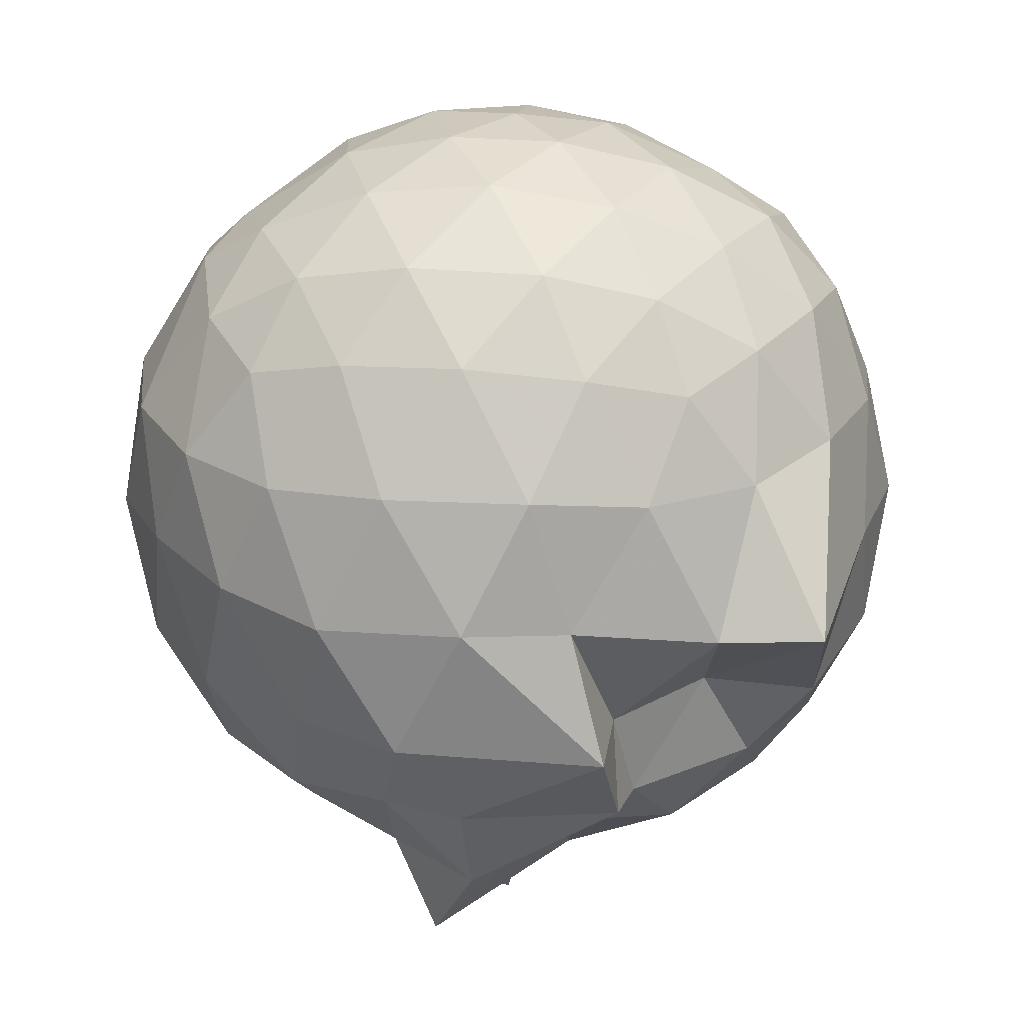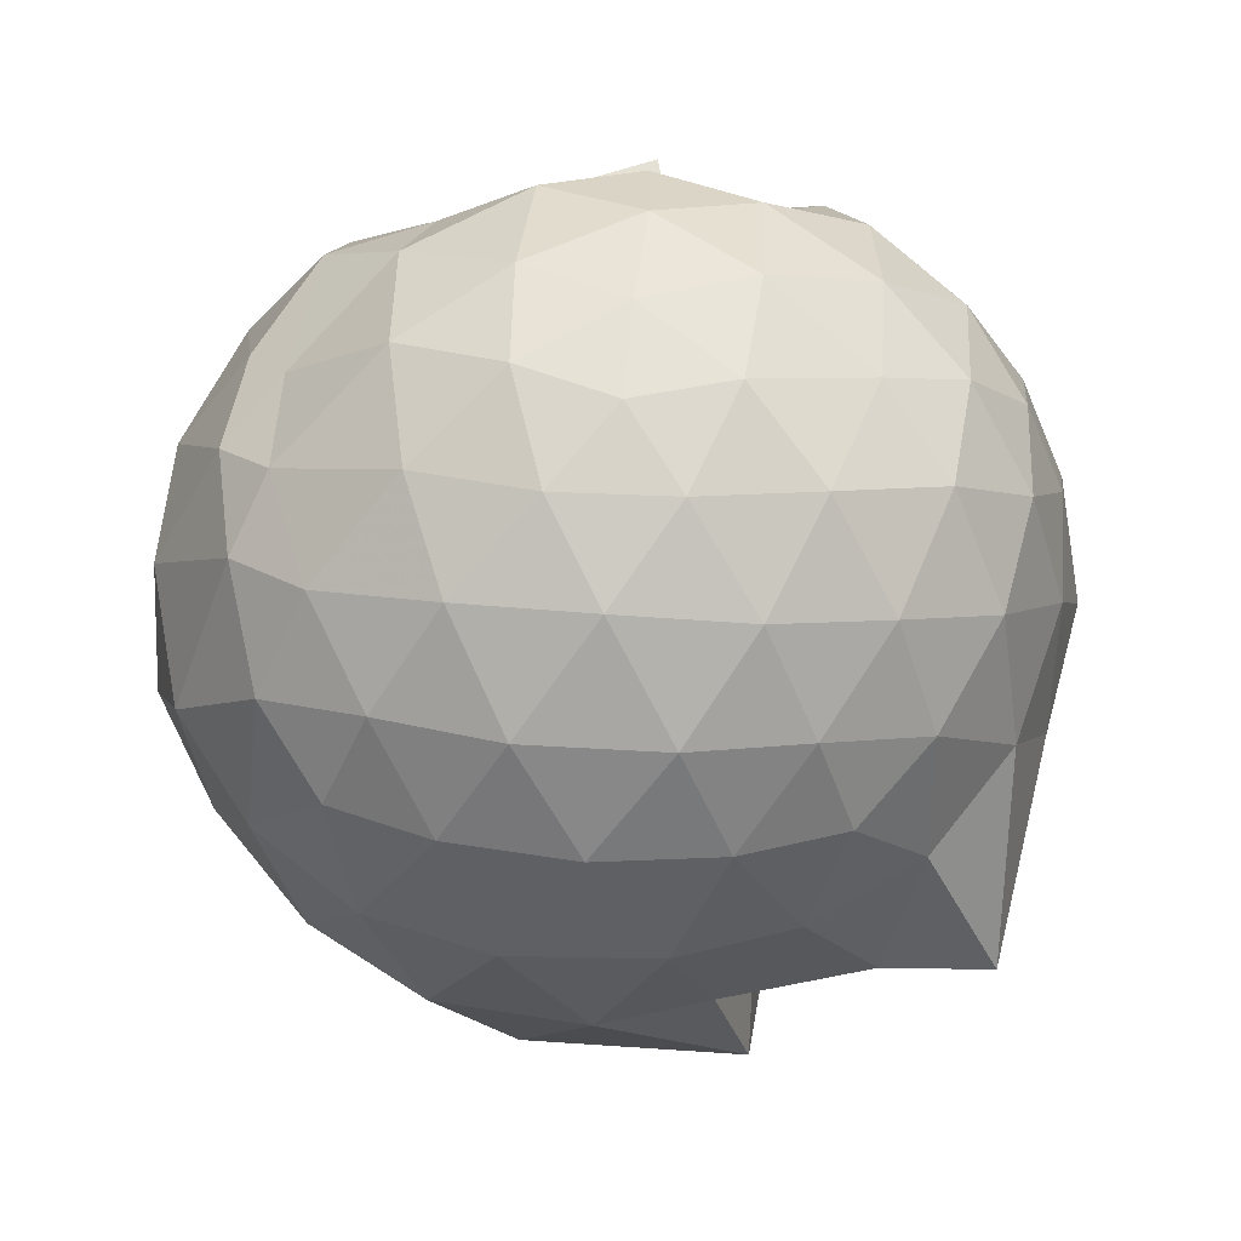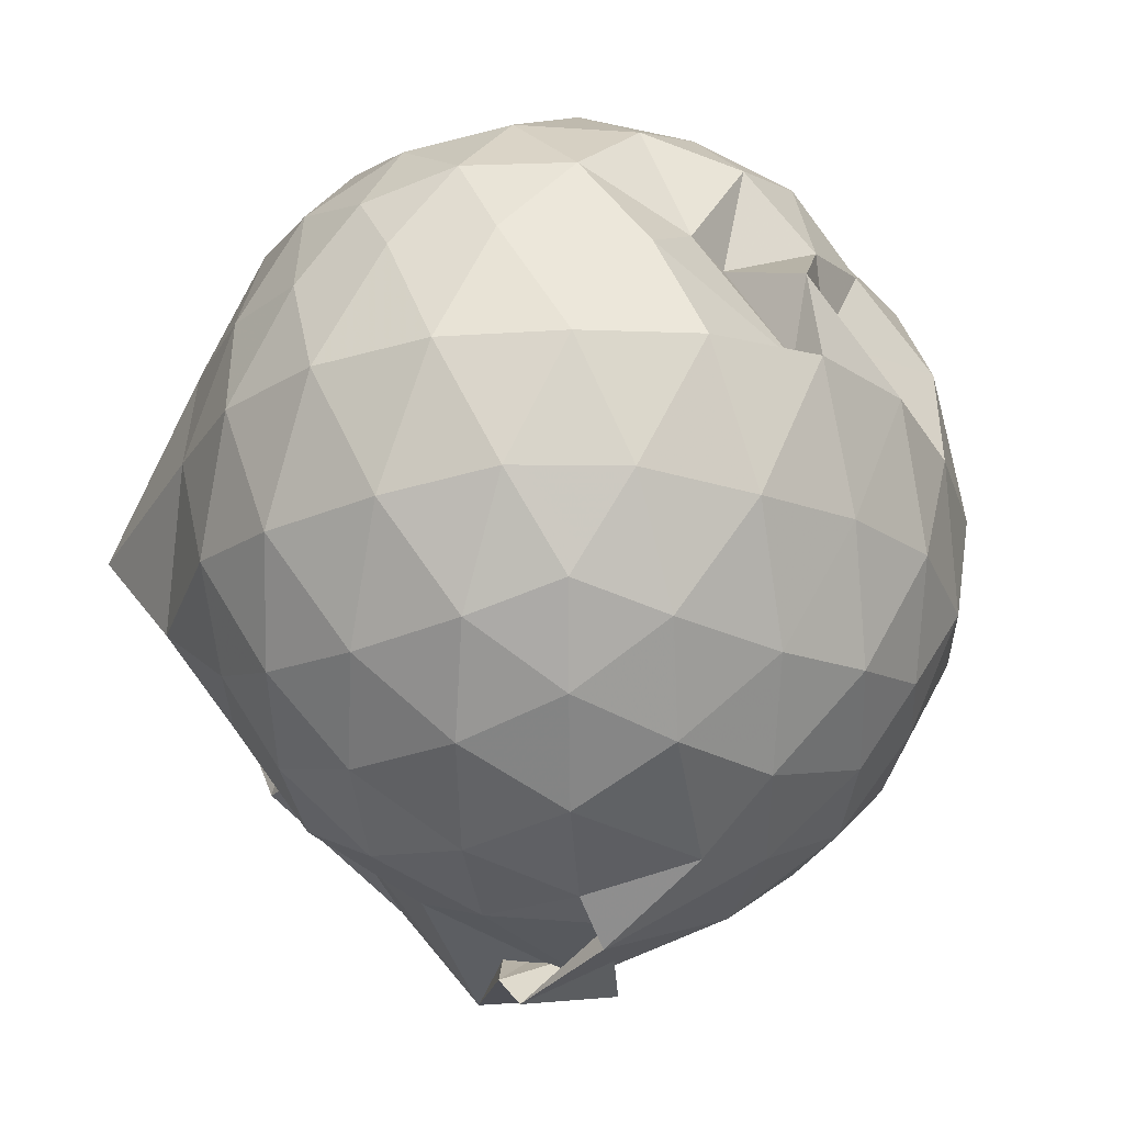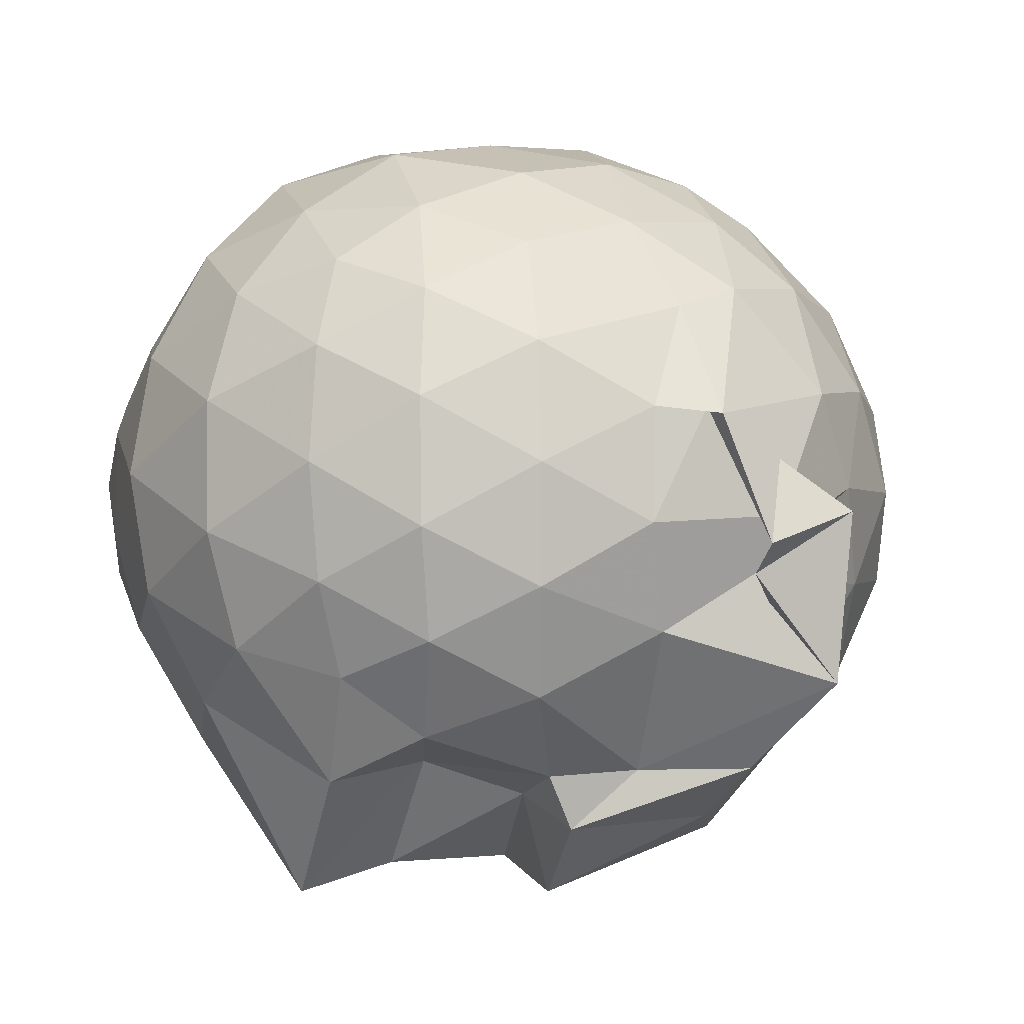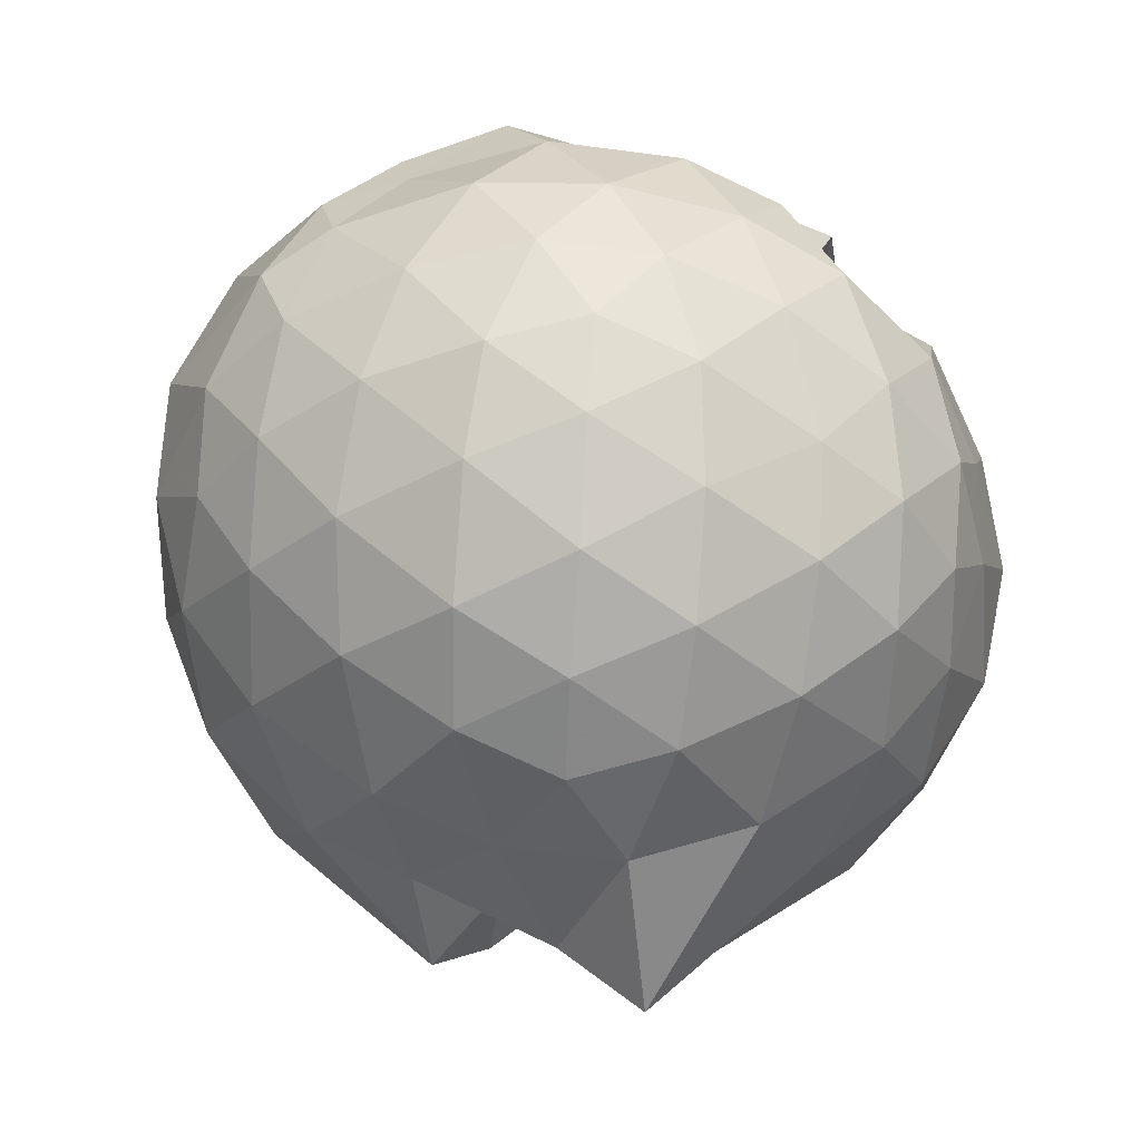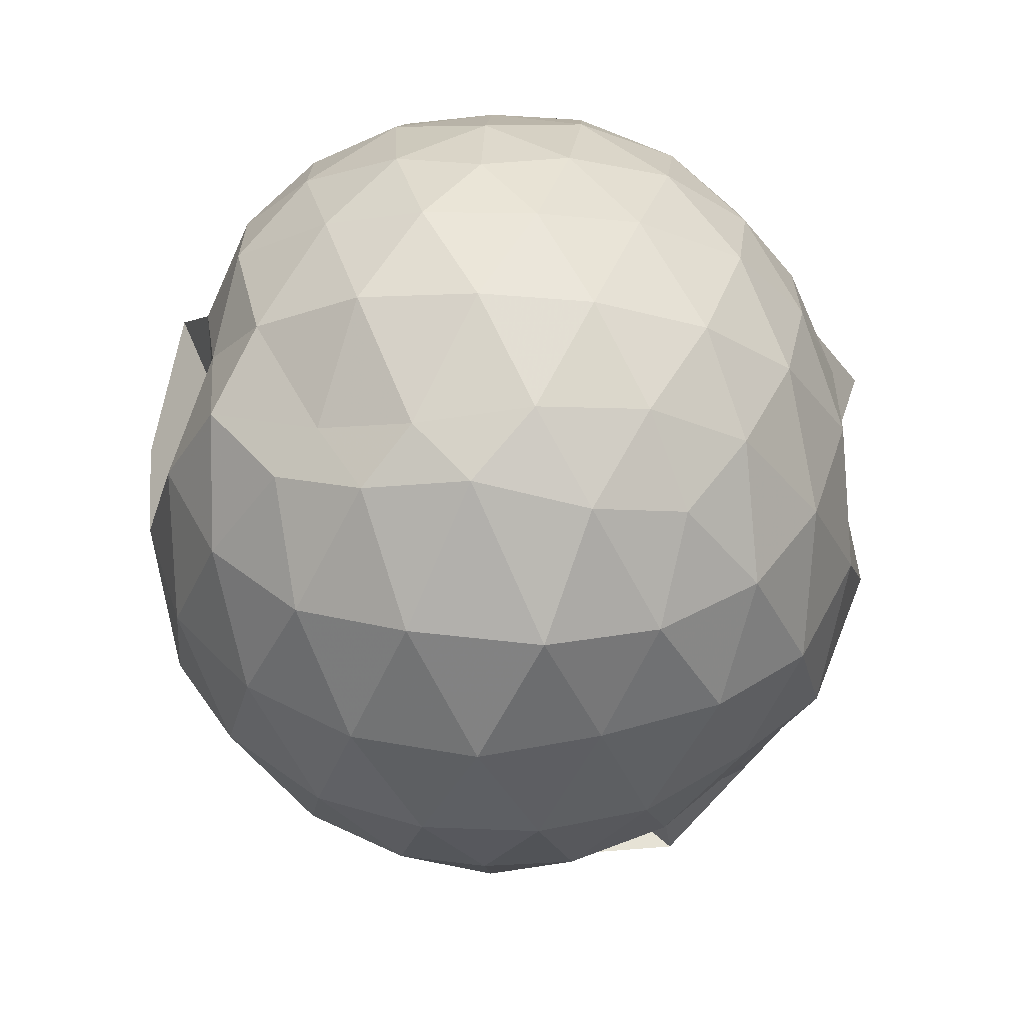
<metadata>
{"format":"obj","ext":"obj","renderer":"f3d","projection":"perspective","resolution":1024,"background":"white","views":[{"elev":23.1,"azim":-9.8,"up":"+Z"},{"elev":71.2,"azim":-13.7,"up":"+Z"},{"elev":-22.0,"azim":125.6,"up":"+Z"},{"elev":-4.8,"azim":148.7,"up":"+Y"},{"elev":63.3,"azim":23.1,"up":"+Z"},{"elev":39.4,"azim":-88.2,"up":"+Z"}]}
</metadata>
<code>
v 0.06694 -0.348 2.834
v 0.1084 -0.2088 -0.09726
v 1.319 -0.3565 2.104
v 1.212 -0.03319 2.192
v 0.9944 0.293 2.197
v 0.6454 0.506 2.01
v 0.4381 0.4987 1.97
v 0.1316 0.6819 2.113
v -0.2805 0.6052 2.221
v -0.6376 0.5664 2.24
v -0.9208 0.3175 2.195
v -1.067 0.01085 2.27
v -1.106 -0.3581 2.342
v -1.119 -0.7607 2.244
v -1.001 -1.084 2.143
v -0.7075 -1.287 2.223
v -0.3125 -1.454 2.245
v 0.1017 -1.526 2.2
v 0.466 -1.514 2.116
v 0.7582 -1.32 2.201
v 1.04 -1.024 2.24
v 1.231 -0.6775 2.201
v 1.384 -0.1831 1.873
v 1.24 0.1494 1.897
v 0.943 0.5508 1.849
v 0.4656 0.7744 1.553
v 0.4706 0.8371 1.843
v 0.08736 0.6786 1.804
v -0.5402 0.7583 1.895
v -0.9168 0.5567 1.853
v -1.205 0.2382 1.844
v -1.348 -0.1483 1.888
v -1.376 -0.6104 1.863
v -1.237 -1 1.82
v -0.9745 -1.339 1.807
v -0.6073 -1.563 1.832
v -0.122 -1.691 1.833
v 0.2928 -1.683 1.789
v 0.7015 -1.566 1.794
v 1.042 -1.307 1.842
v 1.307 -0.9028 1.829
v 1.409 -0.5554 1.825
v 1.434 0.04644 1.452
v 1.221 0.4306 1.452
v 0.908 0.7322 1.478
v 0.4937 0.8998 1.52
v 0.05305 0.9394 1.524
v -0.3259 0.8943 1.449
v -0.7838 0.7335 1.418
v -1.138 0.4383 1.417
v -1.371 0.05472 1.413
v -1.451 -0.3868 1.408
v -1.352 -0.8099 1.425
v -1.148 -1.225 1.392
v -0.8408 -1.538 1.35
v -0.3666 -1.741 1.38
v 0.01548 -1.747 1.36
v 0.5375 -1.757 1.29
v 0.8898 -1.853 1.314
v 1.232 -1.183 1.413
v 1.446 -0.7961 1.427
v 1.516 -0.3754 1.437
v 1.303 0.2264 1.018
v 1.043 0.5449 1.026
v 0.7003 0.7792 0.991
v 0.2729 0.8711 1.032
v -0.1465 0.9017 1.039
v -0.5681 0.7884 0.9829
v -0.9156 0.5574 0.9518
v -1.209 0.2036 0.9395
v -1.369 -0.1817 0.9694
v -1.368 -0.597 0.9608
v -1.207 -0.9848 0.9146
v -0.9037 -1.346 0.9084
v -0.5881 -1.636 0.8995
v 0.1144 -1.856 0.8957
v 0.2229 -1.506 0.8902
v 0.5851 -1.388 0.97
v 0.9785 -1.459 0.927
v 1.309 -1.005 0.9873
v 1.438 -0.6108 0.9542
v 1.436 -0.161 0.9658
v 1.084 0.3185 0.7016
v 0.8063 0.5176 0.6152
v 0.4171 0.6702 0.58
v 0.03153 0.7491 0.614
v -0.3546 0.7242 0.6831
v -0.5804 0.5769 0.6027
v -0.9075 0.2718 0.5311
v -1.129 -0.08081 0.5575
v -1.235 -0.3971 0.6289
v -1.124 -0.7179 0.5433
v -0.9022 -1.068 0.5068
v -0.5977 -1.367 0.5561
v -0.351 -1.585 0.5804
v 0.2199 -1.624 0.5731
v 0.3171 -1.44 0.5587
v 0.7811 -1.306 0.6158
v 1.07 -1.107 0.6787
v 1.202 -0.7913 0.5886
v 1.255 -0.3956 0.5576
v 1.205 0.003782 0.6029
v 1.11 -0.3517 2.399
v 0.9303 -0.0208 2.479
v 0.6572 0.3151 2.465
v 0.3617 0.542 2.376
v 0.01854 0.5314 2.461
v -0.4238 0.4162 2.464
v -0.8283 0.1738 2.334
v -0.9327 -0.1561 2.444
v -0.9067 -0.5653 2.504
v -0.8179 -0.9491 2.435
v -0.4522 -1.145 2.514
v -0.001121 -1.278 2.504
v 0.3944 -1.316 2.407
v 0.6935 -1.046 2.499
v 0.9547 -0.6938 2.495
v 0.8249 -0.3579 2.588
v 0.5626 -0.007902 2.684
v 0.3037 0.3036 2.604
v -0.1169 0.1926 2.693
v -0.5187 0.05028 2.66
v -0.5663 -0.3619 2.718
v -0.5403 -0.7543 2.674
v -0.1236 -0.9091 2.726
v 0.3034 -1.018 2.652
v 0.5744 -0.6994 2.701
v 0.4141 -0.3489 2.785
v 0.1716 -0.04043 2.787
v -0.2113 -0.1564 2.81
v -0.2098 -0.553 2.811
v 0.17 -0.6583 2.803
v 0.9068 0.1935 0.399
v 0.5635 0.3667 0.3026
v 0.1697 0.4708 0.2746
v -0.2909 0.5329 0.4026
v -0.5436 0.2967 0.2763
v -0.8223 -0.05597 0.2564
v -1.008 -0.4098 0.3409
v -0.7968 -0.7559 0.2655
v -0.5253 -1.078 0.2257
v -0.2845 -1.412 0.2137
v 0.03215 -1.417 0.4385
v 0.5306 -1.173 0.2821
v 0.8981 -0.9898 0.3798
v 0.9815 -0.6167 0.285
v 0.9842 -0.1855 0.2911
v 0.6325 0.003623 0.1223
v 0.1038 0.1533 0.06492
v -0.1585 0.2402 0.1127
v -0.4741 -0.1131 0.03176
v -0.6301 -0.4302 0.08611
v -0.02206 -0.7652 -0.1817
v -0.381 -1.124 -0.1547
v 0.1734 -0.9532 0.07425
v 0.6284 -0.813 0.1147
v 0.6578 -0.4069 0.05965
v 0.2803 -0.2107 -0.04068
v 0.104 -0.2382 -0.1787
v -0.01845 -0.6704 -0.2801
v -0.4221 -0.5419 -0.1952
v 0.2928 -0.5991 -0.0473
f 3 23 4
f 4 23 24
f 4 24 5
f 5 24 25
f 5 25 6
f 6 25 26
f 6 26 7
f 7 26 27
f 7 27 8
f 8 27 28
f 8 28 9
f 9 28 29
f 9 29 10
f 10 29 30
f 10 30 11
f 11 30 31
f 11 31 12
f 12 31 32
f 12 32 13
f 13 32 33
f 13 33 14
f 14 33 34
f 14 34 15
f 15 34 35
f 15 35 16
f 16 35 36
f 16 36 17
f 17 36 37
f 17 37 18
f 18 37 38
f 18 38 19
f 19 38 39
f 19 39 20
f 20 39 40
f 20 40 21
f 21 40 41
f 21 41 22
f 22 41 42
f 22 42 3
f 3 42 23
f 23 43 24
f 24 43 44
f 24 44 25
f 25 44 45
f 25 45 26
f 26 45 46
f 26 46 27
f 27 46 47
f 27 47 28
f 28 47 48
f 28 48 29
f 29 48 49
f 29 49 30
f 30 49 50
f 30 50 31
f 31 50 51
f 31 51 32
f 32 51 52
f 32 52 33
f 33 52 53
f 33 53 34
f 34 53 54
f 34 54 35
f 35 54 55
f 35 55 36
f 36 55 56
f 36 56 37
f 37 56 57
f 37 57 38
f 38 57 58
f 38 58 39
f 39 58 59
f 39 59 40
f 40 59 60
f 40 60 41
f 41 60 61
f 41 61 42
f 42 61 62
f 42 62 23
f 23 62 43
f 43 63 44
f 44 63 64
f 44 64 45
f 45 64 65
f 45 65 46
f 46 65 66
f 46 66 47
f 47 66 67
f 47 67 48
f 48 67 68
f 48 68 49
f 49 68 69
f 49 69 50
f 50 69 70
f 50 70 51
f 51 70 71
f 51 71 52
f 52 71 72
f 52 72 53
f 53 72 73
f 53 73 54
f 54 73 74
f 54 74 55
f 55 74 75
f 55 75 56
f 56 75 76
f 56 76 57
f 57 76 77
f 57 77 58
f 58 77 78
f 58 78 59
f 59 78 79
f 59 79 60
f 60 79 80
f 60 80 61
f 61 80 81
f 61 81 62
f 62 81 82
f 62 82 43
f 43 82 63
f 63 83 64
f 64 83 84
f 64 84 65
f 65 84 85
f 65 85 66
f 66 85 86
f 66 86 67
f 67 86 87
f 67 87 68
f 68 87 88
f 68 88 69
f 69 88 89
f 69 89 70
f 70 89 90
f 70 90 71
f 71 90 91
f 71 91 72
f 72 91 92
f 72 92 73
f 73 92 93
f 73 93 74
f 74 93 94
f 74 94 75
f 75 94 95
f 75 95 76
f 76 95 96
f 76 96 77
f 77 96 97
f 77 97 78
f 78 97 98
f 78 98 79
f 79 98 99
f 79 99 80
f 80 99 100
f 80 100 81
f 81 100 101
f 81 101 82
f 82 101 102
f 82 102 63
f 63 102 83
f 103 104 118
f 104 119 118
f 104 105 119
f 105 120 119
f 105 106 120
f 106 107 120
f 107 121 120
f 107 108 121
f 108 122 121
f 108 109 122
f 109 110 122
f 110 123 122
f 110 111 123
f 111 124 123
f 111 112 124
f 112 113 124
f 113 125 124
f 113 114 125
f 114 126 125
f 114 115 126
f 115 116 126
f 116 127 126
f 116 117 127
f 117 118 127
f 117 103 118
f 118 119 128
f 119 129 128
f 119 120 129
f 120 121 129
f 121 130 129
f 121 122 130
f 122 123 130
f 123 131 130
f 123 124 131
f 124 125 131
f 125 132 131
f 125 126 132
f 126 127 132
f 127 128 132
f 127 118 128
f 133 148 134
f 134 148 149
f 134 149 135
f 135 149 150
f 135 150 136
f 136 150 137
f 137 150 151
f 137 151 138
f 138 151 152
f 138 152 139
f 139 152 140
f 140 152 153
f 140 153 141
f 141 153 154
f 141 154 142
f 142 154 143
f 143 154 155
f 143 155 144
f 144 155 156
f 144 156 145
f 145 156 146
f 146 156 157
f 146 157 147
f 147 157 148
f 147 148 133
f 148 158 149
f 149 158 159
f 149 159 150
f 150 159 151
f 151 159 160
f 151 160 152
f 152 160 153
f 153 160 161
f 153 161 154
f 154 161 155
f 155 161 162
f 155 162 156
f 156 162 157
f 157 162 158
f 157 158 148
f 3 4 103
f 103 4 104
f 4 5 104
f 104 5 105
f 5 6 105
f 105 6 106
f 6 7 106
f 7 8 106
f 106 8 107
f 8 9 107
f 107 9 108
f 9 10 108
f 108 10 109
f 10 11 109
f 11 12 109
f 109 12 110
f 12 13 110
f 110 13 111
f 13 14 111
f 111 14 112
f 14 15 112
f 15 16 112
f 112 16 113
f 16 17 113
f 113 17 114
f 17 18 114
f 114 18 115
f 18 19 115
f 19 20 115
f 115 20 116
f 20 21 116
f 116 21 117
f 21 22 117
f 117 22 103
f 22 3 103
f 83 133 84
f 84 133 134
f 84 134 85
f 85 134 135
f 85 135 86
f 86 135 136
f 86 136 87
f 87 136 88
f 88 136 137
f 88 137 89
f 89 137 138
f 89 138 90
f 90 138 139
f 90 139 91
f 91 139 92
f 92 139 140
f 92 140 93
f 93 140 141
f 93 141 94
f 94 141 142
f 94 142 95
f 95 142 96
f 96 142 143
f 96 143 97
f 97 143 144
f 97 144 98
f 98 144 145
f 98 145 99
f 99 145 100
f 100 145 146
f 100 146 101
f 101 146 147
f 101 147 102
f 102 147 133
f 102 133 83
f 128 129 1
f 129 130 1
f 130 131 1
f 131 132 1
f 132 128 1
f 159 158 2
f 160 159 2
f 161 160 2
f 162 161 2
f 158 162 2

</code>
